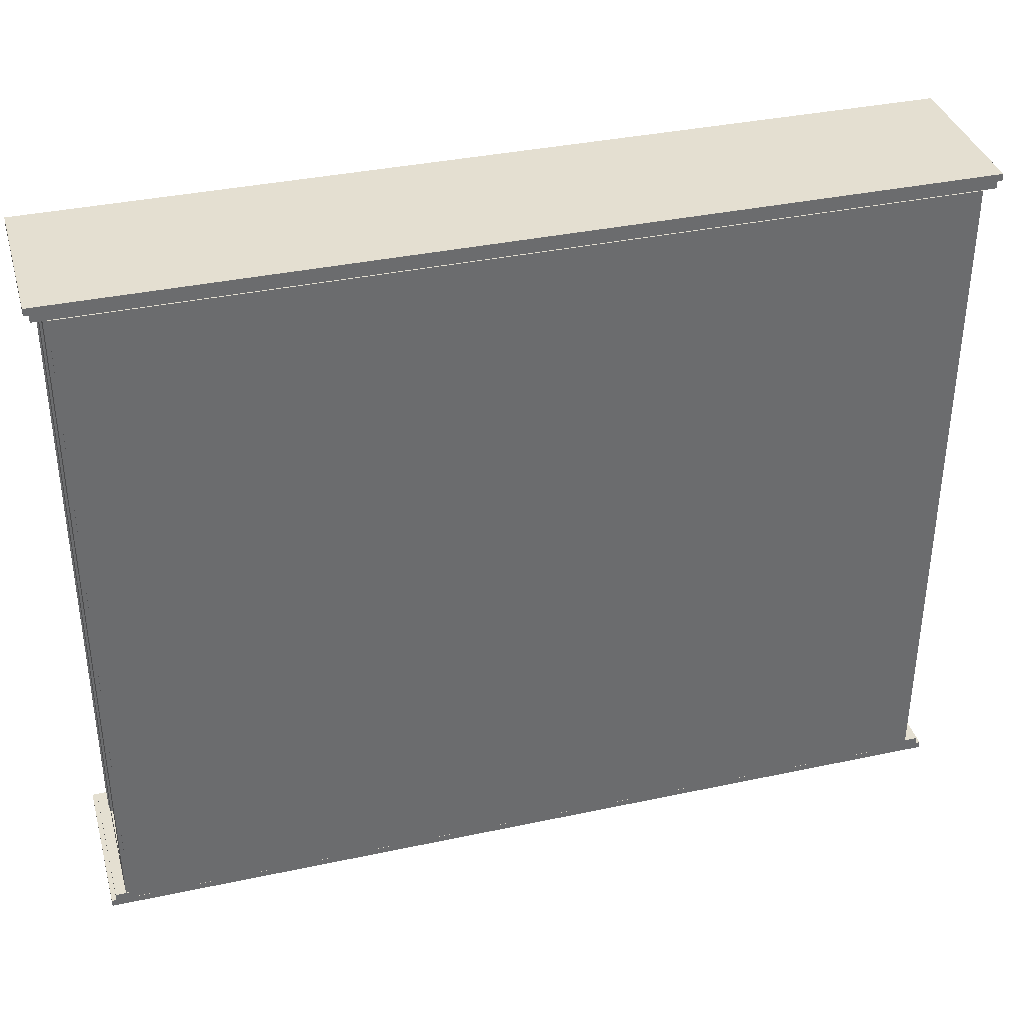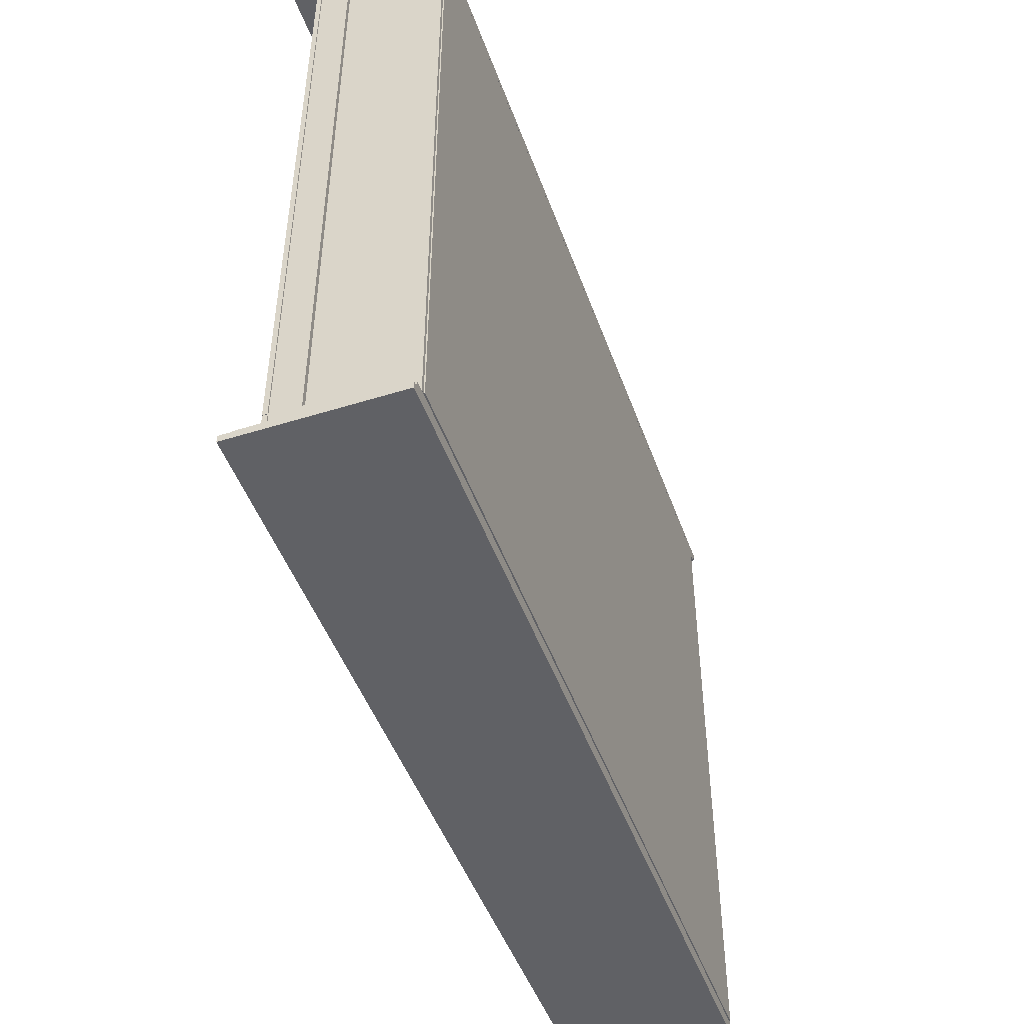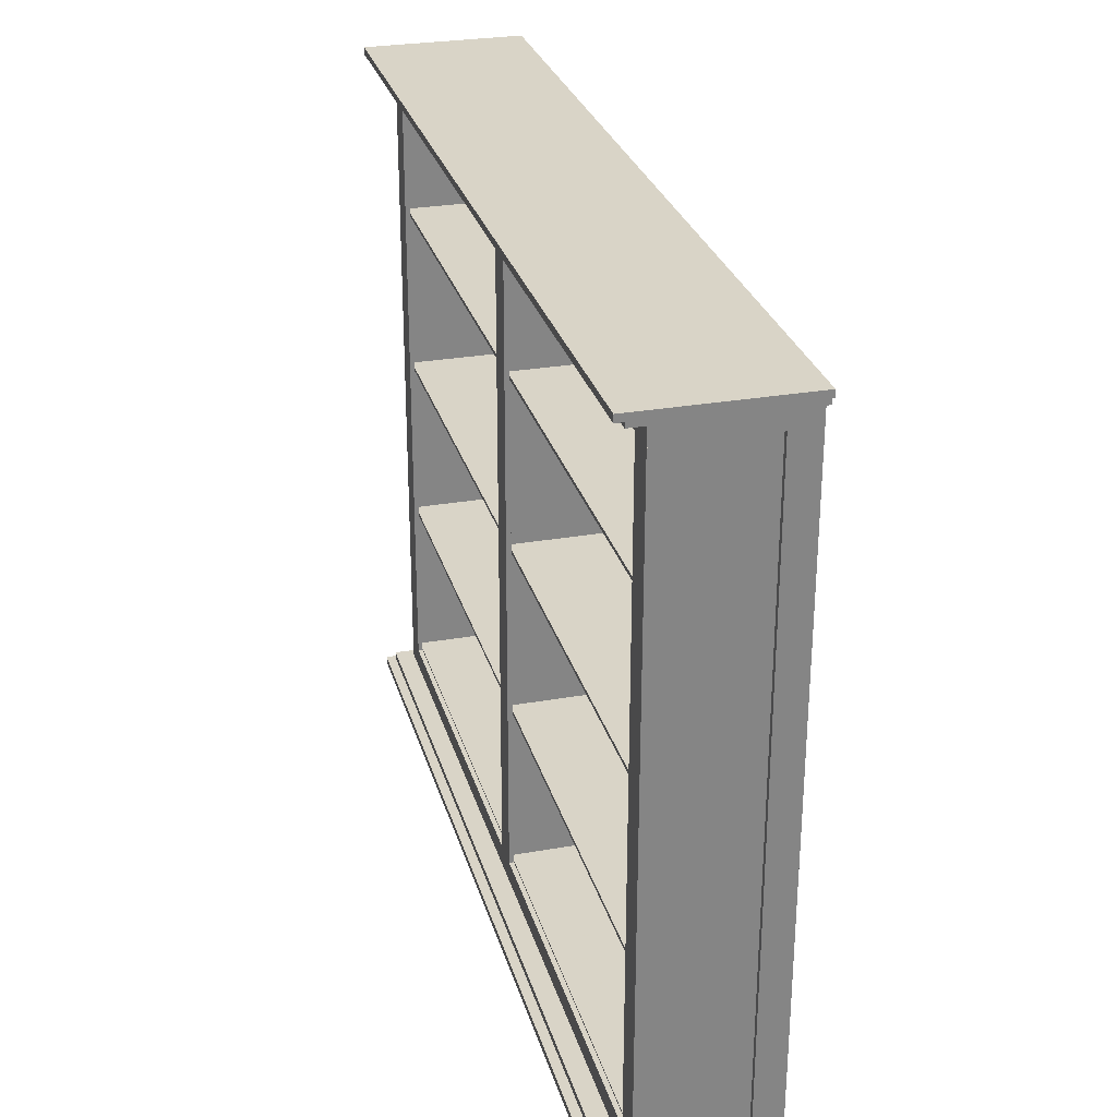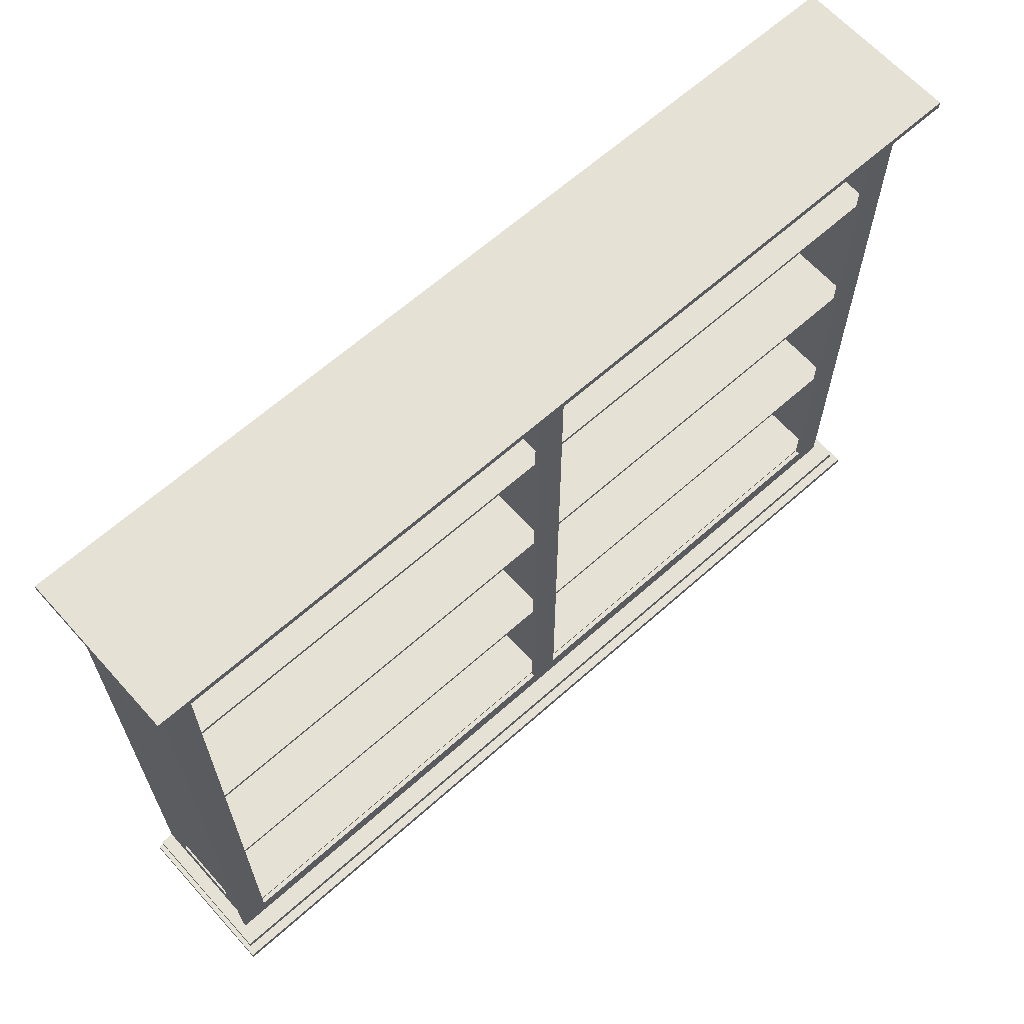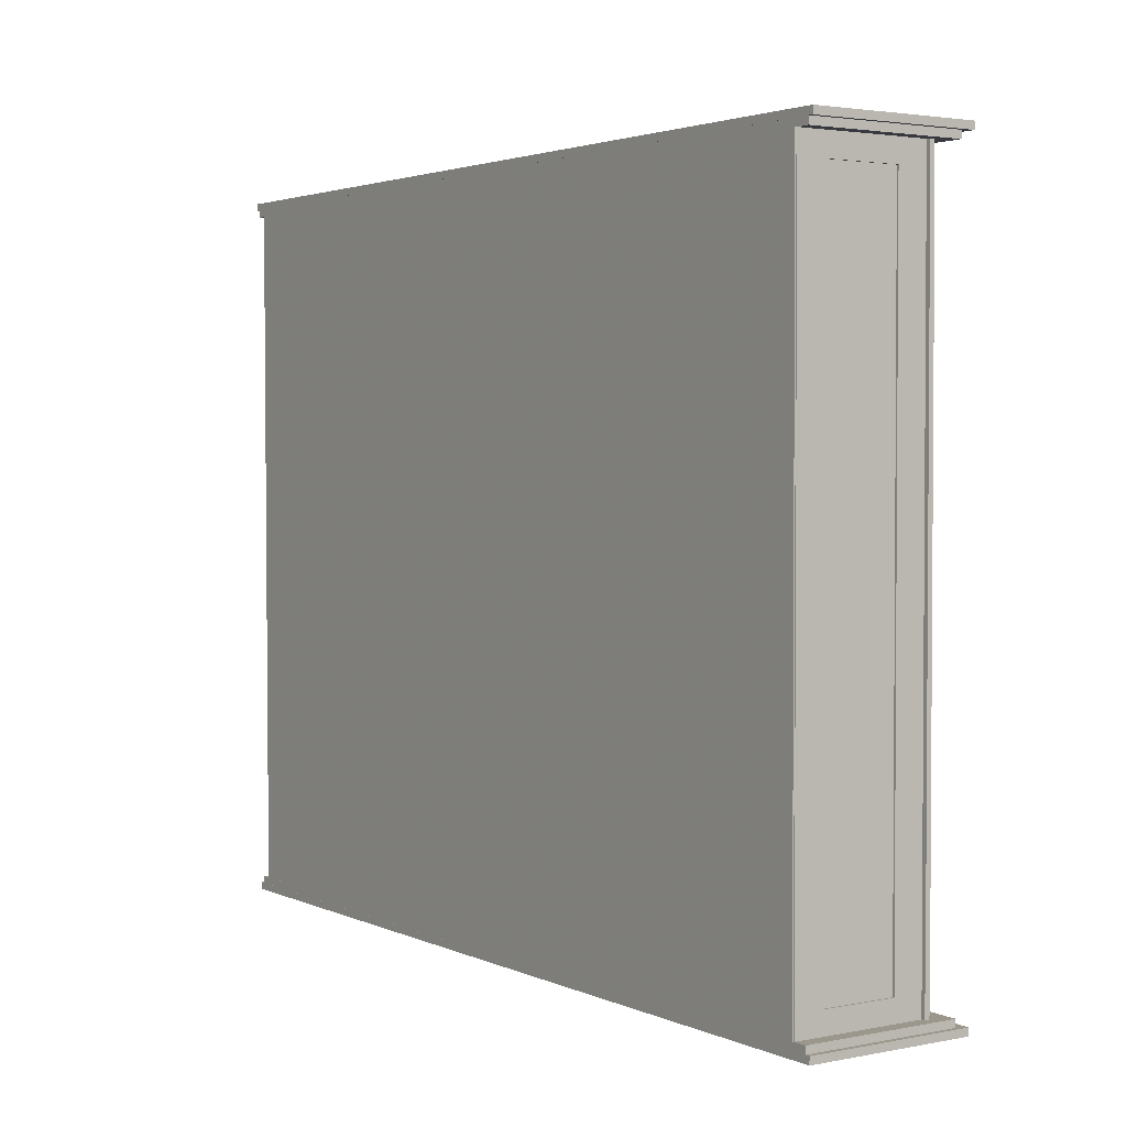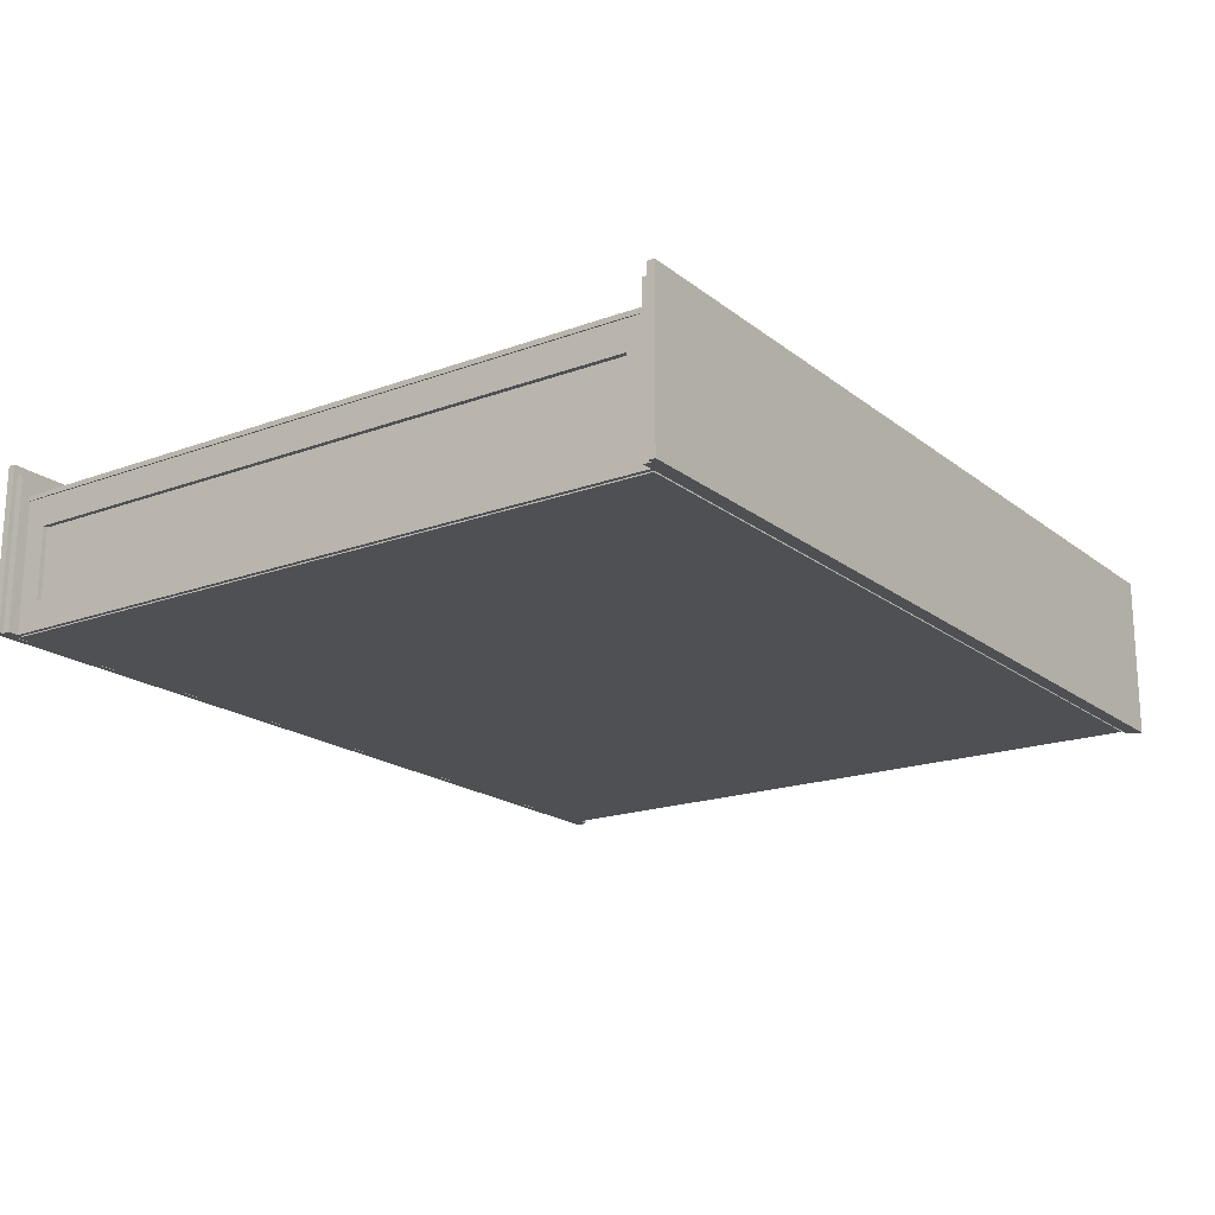
<metadata>
{"format":"obj","ext":"obj","renderer":"f3d","projection":"perspective","resolution":1024,"background":"white","views":[{"elev":36.5,"azim":164.5,"up":"+Y"},{"elev":-47.9,"azim":109.4,"up":"+Y"},{"elev":28.4,"azim":75.0,"up":"+Y"},{"elev":64.3,"azim":-41.9,"up":"+Y"},{"elev":2.7,"azim":-124.0,"up":"+Y"},{"elev":-18.9,"azim":125.1,"up":"+Z"}]}
</metadata>
<code>
v 0.4994 0.4034 -0.08828
v 0.4994 0.4113 -0.0883
v 0.4994 0.4037 0.09255
v 0.4994 0.4116 0.09254
v -0.5004 0.4034 0.09252
v -0.5004 0.4031 -0.08831
v -0.5004 0.4111 -0.08833
v -0.5004 0.4114 0.0925
v 0.4941 0.3954 -0.08821
v 0.4941 0.4034 -0.08822
v 0.4941 0.3957 0.08194
v 0.4941 0.4036 0.08193
v -0.4951 0.3954 0.08191
v -0.4951 0.3952 -0.08824
v -0.4951 0.4031 -0.08825
v -0.4951 0.4034 0.0819
v -0.5003 -0.3781 -0.08704
v -0.5003 -0.3861 -0.08703
v -0.5003 -0.3778 0.09379
v -0.5003 -0.3858 0.0938
v 0.4996 -0.3787 0.09382
v 0.4996 -0.379 -0.08701
v 0.4996 -0.387 -0.087
v 0.4996 -0.3867 0.09384
v -0.4949 -0.3701 -0.08699
v -0.495 -0.3781 -0.08698
v -0.4949 -0.3698 0.08316
v -0.495 -0.3778 0.08317
v 0.4943 -0.3708 0.08319
v 0.4943 -0.3711 -0.08696
v 0.4943 -0.379 -0.08695
v 0.4943 -0.3788 0.0832
v 0.4783 -0.3705 -0.0883
v 0.4782 0.3954 -0.08955
v 0.4783 -0.3705 -0.08575
v 0.4782 0.3954 -0.08699
v -0.479 -0.3707 -0.08578
v -0.479 -0.3707 -0.08833
v -0.4792 0.3952 -0.08958
v -0.4792 0.3952 -0.08703
v 0.473 -0.3485 -0.08706
v 0.473 -0.3445 -0.08707
v 0.473 -0.3483 0.05654
v 0.473 -0.3443 0.05653
v -0.4737 -0.3485 0.05651
v -0.4737 -0.3488 -0.08709
v -0.4737 -0.3448 -0.0871
v -0.4737 -0.3445 0.0565
v 0.473 -0.1571 -0.08737
v 0.473 -0.1531 -0.08738
v 0.473 -0.1568 0.05623
v 0.473 -0.1528 0.05622
v -0.4737 -0.1571 0.0562
v -0.4737 -0.1573 -0.0874
v -0.4737 -0.1533 -0.08741
v -0.4737 -0.1531 0.05619
v 0.4729 0.03439 -0.08768
v 0.4729 0.03838 -0.08769
v 0.4729 0.03463 0.05592
v 0.4729 0.03862 0.05591
v -0.4738 0.0344 0.05588
v -0.4738 0.03417 -0.08771
v -0.4738 0.03816 -0.08772
v -0.4738 0.03839 0.05588
v 0.4729 0.2259 -0.08799
v 0.4729 0.2298 -0.088
v 0.4729 0.2261 0.0556
v 0.4729 0.2301 0.0556
v -0.4738 0.2259 0.05557
v -0.4738 0.2256 -0.08802
v -0.4738 0.2296 -0.08803
v -0.4738 0.2299 0.05557
v 0.4836 -0.3702 0.05657
v 0.4836 -0.3463 0.05653
v 0.4836 -0.3702 0.06189
v 0.4836 -0.3463 0.06185
v -0.4843 -0.3705 0.06186
v -0.4843 -0.3705 0.05654
v -0.4843 -0.3465 0.0565
v -0.4843 -0.3465 0.06182
v 0.4835 0.3717 0.05536
v 0.4835 0.3956 0.05532
v 0.4835 0.3717 0.06068
v 0.4835 0.3956 0.06064
v -0.4845 0.3715 0.06065
v -0.4845 0.3715 0.05533
v -0.4845 0.3954 0.05529
v -0.4845 0.3954 0.06061
v -0.4528 -0.3465 0.0565
v -0.453 0.3715 0.05533
v -0.4528 -0.3465 0.06182
v -0.453 0.3715 0.06065
v -0.4847 -0.3465 0.06182
v -0.4847 -0.3465 0.0565
v -0.4849 0.3715 0.05533
v -0.4849 0.3715 0.06065
v 0.01562 -0.3464 0.05652
v 0.01545 0.3716 0.05535
v 0.01562 -0.3464 0.06184
v 0.01545 0.3716 0.06067
v -0.01629 -0.3464 0.06183
v -0.01629 -0.3464 0.05652
v -0.01646 0.3716 0.05535
v -0.01646 0.3716 0.06066
v 0.4841 -0.3463 0.05653
v 0.4839 0.3717 0.05536
v 0.4841 -0.3463 0.06185
v 0.4839 0.3717 0.06068
v 0.4522 -0.3463 0.06185
v 0.4522 -0.3463 0.05653
v 0.452 0.3717 0.05536
v 0.452 0.3717 0.06068
v -0.4673 -0.3707 -0.08705
v -0.4675 0.3952 -0.0883
v -0.4673 -0.3705 0.05654
v -0.4675 0.3954 0.0553
v -0.4779 -0.3705 0.05654
v -0.4779 -0.3707 -0.08705
v -0.4781 0.3952 -0.0883
v -0.4781 0.3954 0.0553
v 0.004992 -0.3706 -0.08704
v 0.004811 0.3953 -0.08829
v 0.004987 -0.3703 0.05656
v 0.004806 0.3955 0.05531
v -0.005645 -0.3704 0.05656
v -0.005641 -0.3706 -0.08704
v -0.005822 0.3953 -0.08829
v -0.005826 0.3955 0.05531
v 0.4773 -0.3705 -0.08702
v 0.4771 0.3954 -0.08827
v 0.4773 -0.3702 0.05657
v 0.4771 0.3956 0.05533
v 0.4666 -0.3702 0.05657
v 0.4666 -0.3705 -0.08702
v 0.4665 0.3954 -0.08827
v 0.4665 0.3956 0.05533
v 0.4826 -0.3703 0.02466
v 0.4824 0.3956 0.02342
v 0.4826 -0.3702 0.05657
v 0.4824 0.3956 0.05533
v 0.4773 -0.3702 0.05657
v 0.4773 -0.3703 0.02466
v 0.4771 0.3956 0.02342
v 0.4771 0.3956 0.05533
v 0.4826 -0.3704 -0.05511
v 0.4824 0.3954 -0.08827
v 0.4826 -0.3705 -0.08702
v 0.4824 0.3954 -0.05636
v 0.4773 -0.3705 -0.08702
v 0.4773 -0.3704 -0.05511
v 0.4771 0.3954 -0.08827
v 0.4771 0.3954 -0.05636
v 0.4824 0.3716 0.02346
v 0.4824 0.3715 -0.05632
v 0.4771 0.3716 0.02346
v 0.4771 0.3715 -0.05632
v 0.4826 -0.3465 -0.05515
v 0.4826 -0.3464 0.02463
v 0.4773 -0.3465 -0.05515
v 0.4773 -0.3464 0.02463
v -0.4747 -0.3705 0.02463
v -0.4749 0.3953 0.02339
v -0.4747 -0.3705 0.05654
v -0.4749 0.3954 0.0553
v -0.4801 -0.3705 0.05654
v -0.4801 -0.3705 0.02463
v -0.4802 0.3953 0.02339
v -0.4802 0.3954 0.0553
v -0.4747 -0.3706 -0.05514
v -0.4749 0.3952 -0.0883
v -0.4747 -0.3707 -0.08705
v -0.4749 0.3952 -0.05639
v -0.48 -0.3707 -0.08705
v -0.48 -0.3706 -0.05514
v -0.4802 0.3952 -0.0883
v -0.4802 0.3952 -0.05639
v -0.4749 0.3714 0.02343
v -0.4749 0.3713 -0.05635
v -0.4802 0.3714 0.02343
v -0.4802 0.3713 -0.05635
v -0.4747 -0.3467 -0.05518
v -0.4747 -0.3466 0.0246
v -0.4801 -0.3467 -0.05518
v -0.4801 -0.3466 0.0246
f 1 2 3
f 3 2 4
f 1 5 6
f 1 3 5
f 1 6 2
f 2 6 7
f 2 7 8
f 2 8 4
f 3 8 5
f 3 4 8
f 5 7 6
f 5 8 7
f 9 10 11
f 11 10 12
f 9 13 14
f 9 11 13
f 9 14 10
f 10 14 15
f 10 15 16
f 10 16 12
f 11 16 13
f 11 12 16
f 13 15 14
f 13 16 15
f 17 18 19
f 19 18 20
f 17 21 22
f 17 19 21
f 17 22 18
f 18 22 23
f 18 23 24
f 18 24 20
f 19 24 21
f 19 20 24
f 21 23 22
f 21 24 23
f 25 26 27
f 27 26 28
f 25 29 30
f 25 27 29
f 25 30 26
f 26 30 31
f 26 31 32
f 26 32 28
f 27 32 29
f 27 28 32
f 29 31 30
f 29 32 31
f 33 34 35
f 35 34 36
f 33 37 38
f 33 35 37
f 33 38 34
f 34 38 39
f 34 39 40
f 34 40 36
f 35 40 37
f 35 36 40
f 37 39 38
f 37 40 39
f 41 42 43
f 43 42 44
f 41 45 46
f 41 43 45
f 41 46 42
f 42 46 47
f 42 47 48
f 42 48 44
f 43 48 45
f 43 44 48
f 45 47 46
f 45 48 47
f 49 50 51
f 51 50 52
f 49 53 54
f 49 51 53
f 49 54 50
f 50 54 55
f 50 55 56
f 50 56 52
f 51 56 53
f 51 52 56
f 53 55 54
f 53 56 55
f 57 58 59
f 59 58 60
f 57 61 62
f 57 59 61
f 57 62 58
f 58 62 63
f 58 63 64
f 58 64 60
f 59 64 61
f 59 60 64
f 61 63 62
f 61 64 63
f 65 66 67
f 67 66 68
f 65 69 70
f 65 67 69
f 65 70 66
f 66 70 71
f 66 71 72
f 66 72 68
f 67 72 69
f 67 68 72
f 69 71 70
f 69 72 71
f 73 74 75
f 75 74 76
f 73 77 78
f 73 75 77
f 73 78 74
f 74 78 79
f 74 79 80
f 74 80 76
f 75 80 77
f 75 76 80
f 77 79 78
f 77 80 79
f 81 82 83
f 83 82 84
f 81 85 86
f 81 83 85
f 81 86 82
f 82 86 87
f 82 87 88
f 82 88 84
f 83 88 85
f 83 84 88
f 85 87 86
f 85 88 87
f 89 90 91
f 91 90 92
f 89 93 94
f 89 91 93
f 89 94 90
f 90 94 95
f 90 95 96
f 90 96 92
f 91 96 93
f 91 92 96
f 93 95 94
f 93 96 95
f 97 98 99
f 99 98 100
f 97 101 102
f 97 99 101
f 97 102 98
f 98 102 103
f 98 103 104
f 98 104 100
f 99 104 101
f 99 100 104
f 101 103 102
f 101 104 103
f 105 106 107
f 107 106 108
f 105 109 110
f 105 107 109
f 105 110 106
f 106 110 111
f 106 111 112
f 106 112 108
f 107 112 109
f 107 108 112
f 109 111 110
f 109 112 111
f 113 114 115
f 115 114 116
f 113 117 118
f 113 115 117
f 113 118 114
f 114 118 119
f 114 119 120
f 114 120 116
f 115 120 117
f 115 116 120
f 117 119 118
f 117 120 119
f 121 122 123
f 123 122 124
f 121 125 126
f 121 123 125
f 121 126 122
f 122 126 127
f 122 127 128
f 122 128 124
f 123 128 125
f 123 124 128
f 125 127 126
f 125 128 127
f 129 130 131
f 131 130 132
f 129 133 134
f 129 131 133
f 129 134 130
f 130 134 135
f 130 135 136
f 130 136 132
f 131 136 133
f 131 132 136
f 133 135 134
f 133 136 135
f 137 138 139
f 139 138 140
f 137 141 142
f 137 139 141
f 137 142 138
f 138 142 143
f 138 143 144
f 138 144 140
f 139 144 141
f 139 140 144
f 141 143 142
f 141 144 143
f 145 147 146
f 148 145 146
f 149 147 150
f 150 147 145
f 146 147 149
f 151 146 149
f 146 151 152
f 148 146 152
f 145 152 150
f 145 148 152
f 149 150 151
f 150 152 151
f 153 154 148
f 138 153 148
f 154 155 156
f 154 153 155
f 148 154 156
f 152 148 156
f 143 148 152
f 138 148 143
f 153 143 155
f 153 138 143
f 156 155 152
f 152 155 143
f 137 145 157
f 158 137 157
f 150 145 142
f 142 145 137
f 157 145 150
f 159 157 150
f 157 159 160
f 157 160 158
f 137 160 142
f 137 158 160
f 150 142 159
f 142 160 159
f 161 162 163
f 163 162 164
f 161 165 166
f 161 163 165
f 161 166 162
f 162 166 167
f 162 167 168
f 162 168 164
f 163 168 165
f 163 164 168
f 165 167 166
f 165 168 167
f 169 171 170
f 172 169 170
f 173 171 174
f 174 171 169
f 170 171 173
f 175 170 173
f 170 175 176
f 172 170 176
f 169 176 174
f 169 172 176
f 173 174 175
f 174 176 175
f 177 178 172
f 162 177 172
f 178 179 180
f 178 177 179
f 172 178 180
f 176 172 180
f 167 172 176
f 162 172 167
f 177 167 179
f 177 162 167
f 180 179 176
f 176 179 167
f 161 169 181
f 182 161 181
f 174 169 166
f 166 169 161
f 181 169 174
f 183 181 174
f 181 183 184
f 181 184 182
f 161 184 166
f 161 182 184
f 174 166 183
f 166 184 183

</code>
